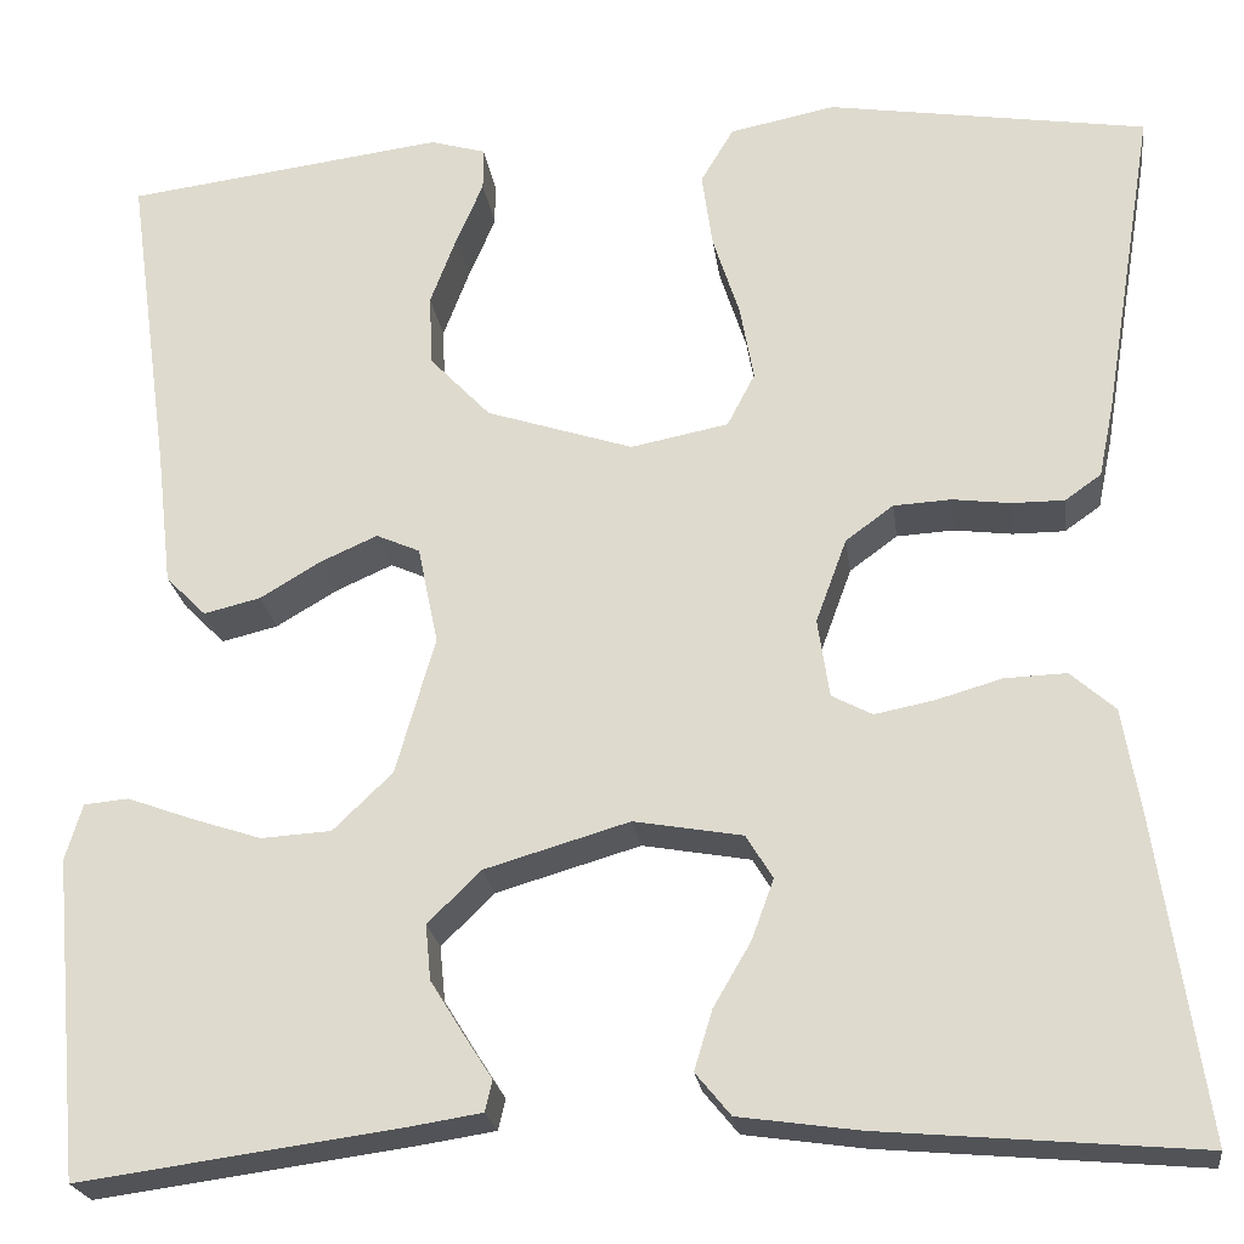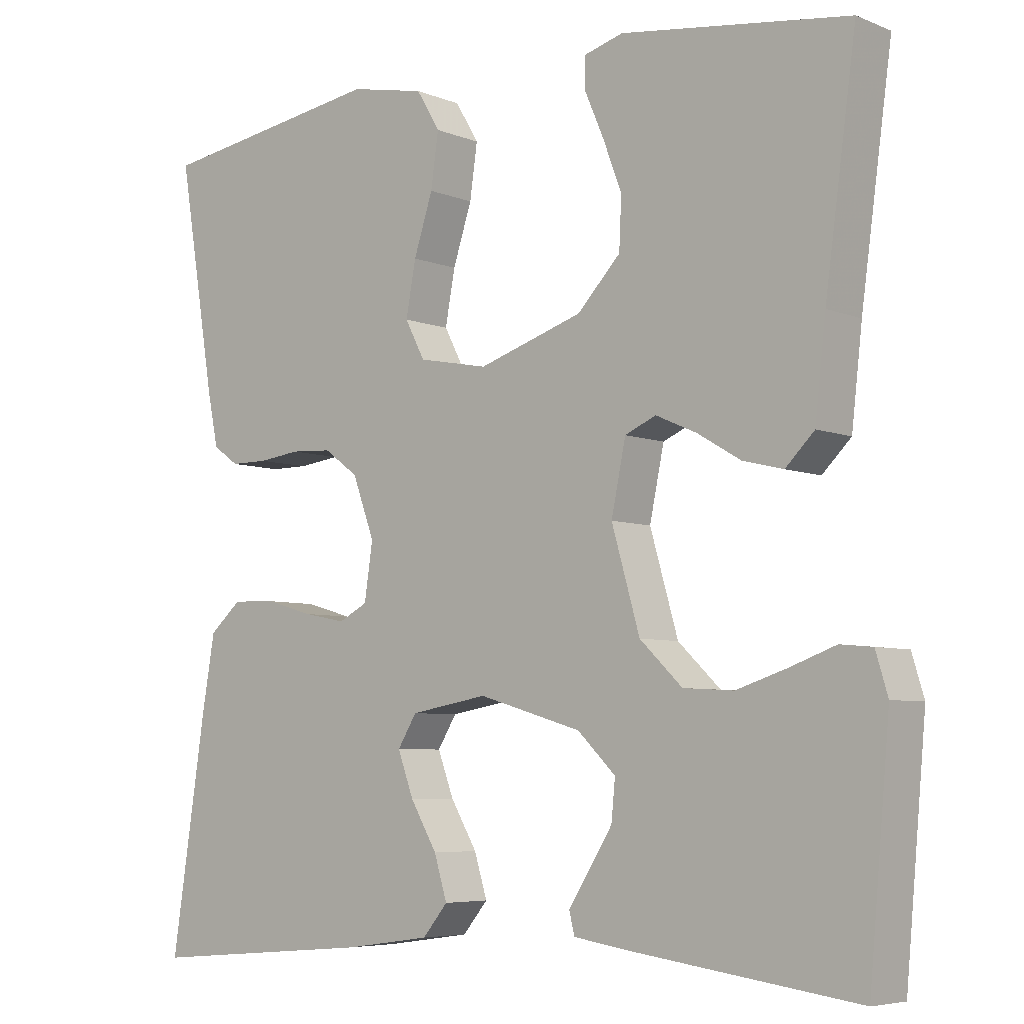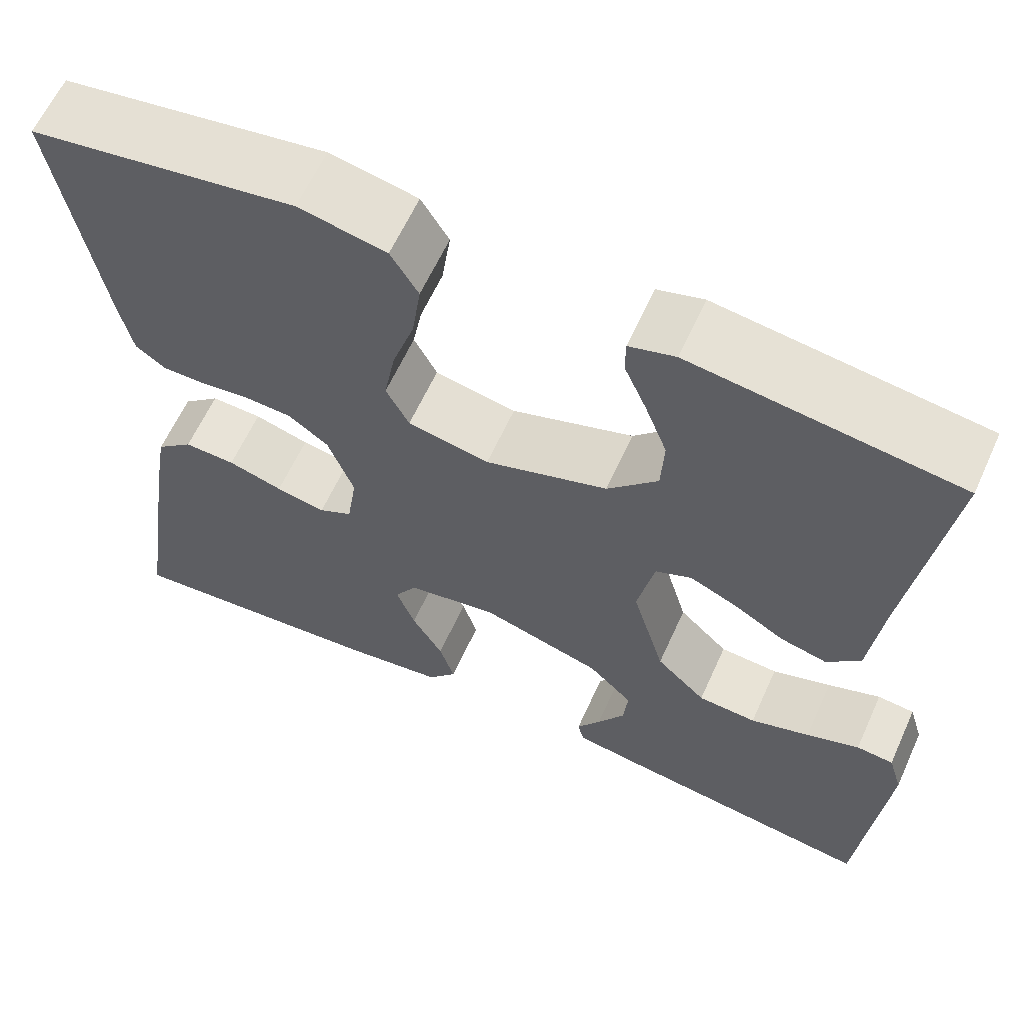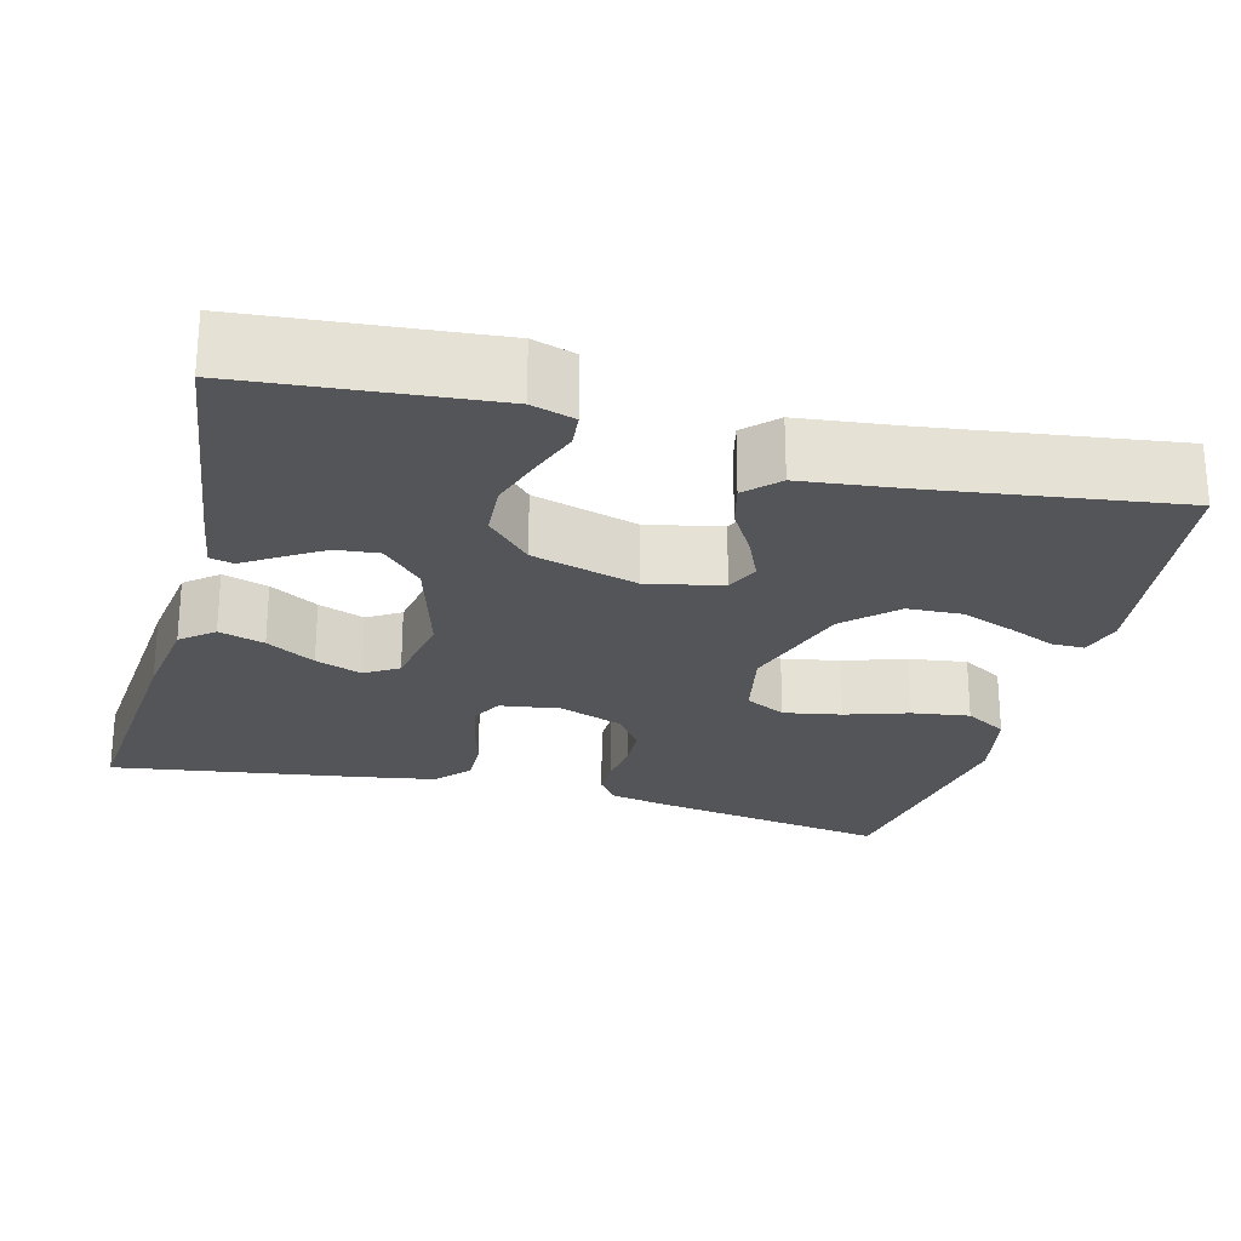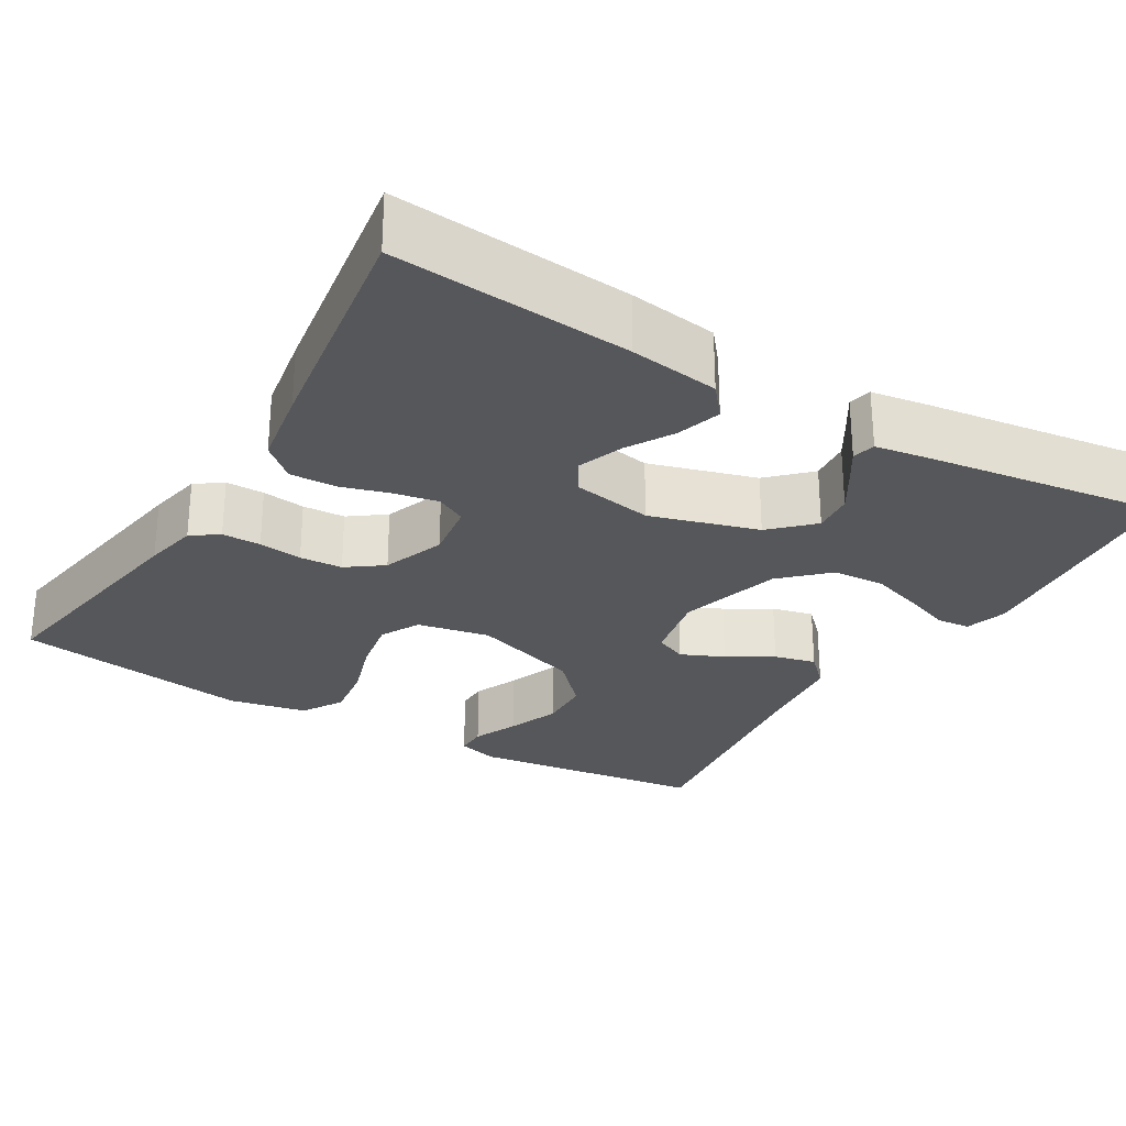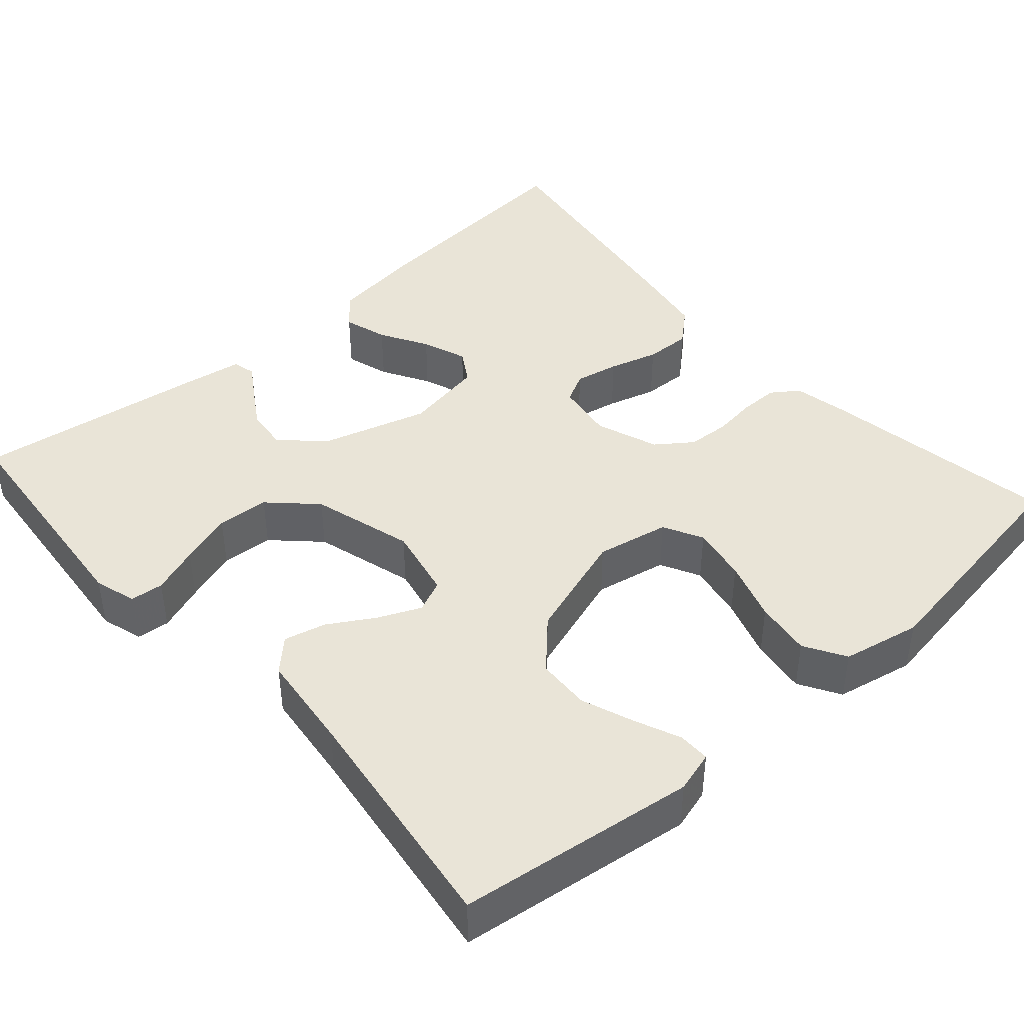
<metadata>
{"format":"obj","ext":"obj","renderer":"f3d","projection":"perspective","resolution":1024,"background":"white","views":[{"elev":-22.6,"azim":7.5,"up":"+Z"},{"elev":-5.9,"azim":-140.3,"up":"+Z"},{"elev":62.1,"azim":-155.6,"up":"+Z"},{"elev":-24.6,"azim":-104.7,"up":"+Y"},{"elev":-27.4,"azim":149.2,"up":"+Y"},{"elev":42.9,"azim":-41.4,"up":"+Y"}]}
</metadata>
<code>
v 0.5 0.07 0.5
v 0.451 0.07 0.2
v 0.437 0.07 0.132
v 0.403 0.07 0.108
v 0.354 0.07 0.108
v 0.299 0.07 0.115
v 0.245 0.07 0.112
v 0.2 0.07 0.079
v 0.171 0.07 0
v 0.182 0.07 -0.074
v 0.22 0.07 -0.094
v 0.276 0.07 -0.083
v 0.338 0.07 -0.065
v 0.396 0.07 -0.063
v 0.438 0.07 -0.1
v 0.455 0.07 -0.2
v 0.5 0.07 -0.5
v 0.2 0.07 -0.474
v 0.087 0.07 -0.458
v 0.054 0.07 -0.418
v 0.071 0.07 -0.362
v 0.106 0.07 -0.302
v 0.127 0.07 -0.245
v 0.102 0.07 -0.204
v 0 0.07 -0.186
v -0.136 0.07 -0.226
v -0.186 0.07 -0.275
v -0.181 0.07 -0.327
v -0.15 0.07 -0.377
v -0.123 0.07 -0.419
v -0.13 0.07 -0.448
v -0.2 0.07 -0.459
v -0.5 0.07 -0.5
v -0.527 0.07 -0.2
v -0.511 0.07 -0.147
v -0.469 0.07 -0.143
v -0.409 0.07 -0.165
v -0.342 0.07 -0.187
v -0.276 0.07 -0.183
v -0.22 0.07 -0.129
v -0.183 0.07 0
v -0.202 0.07 0.092
v -0.243 0.07 0.11
v -0.297 0.07 0.086
v -0.354 0.07 0.052
v -0.407 0.07 0.039
v -0.445 0.07 0.077
v -0.459 0.07 0.2
v -0.5 0.07 0.5
v -0.2 0.07 0.539
v -0.148 0.07 0.524
v -0.148 0.07 0.484
v -0.173 0.07 0.426
v -0.198 0.07 0.36
v -0.195 0.07 0.293
v -0.138 0.07 0.233
v 0 0.07 0.188
v 0.092 0.07 0.206
v 0.118 0.07 0.256
v 0.105 0.07 0.327
v 0.08 0.07 0.404
v 0.07 0.07 0.475
v 0.101 0.07 0.527
v 0.2 0.07 0.547
v 0.5 0 0.5
v 0.451 0 0.2
v 0.437 0 0.132
v 0.403 0 0.108
v 0.354 0 0.108
v 0.299 0 0.115
v 0.245 0 0.112
v 0.2 0 0.079
v 0.171 0 0
v 0.182 0 -0.074
v 0.22 0 -0.094
v 0.276 0 -0.083
v 0.338 0 -0.065
v 0.396 0 -0.063
v 0.438 0 -0.1
v 0.455 0 -0.2
v 0.5 0 -0.5
v 0.2 0 -0.474
v 0.087 0 -0.458
v 0.054 0 -0.418
v 0.071 0 -0.362
v 0.106 0 -0.302
v 0.127 0 -0.245
v 0.102 0 -0.204
v 0 0 -0.186
v -0.136 0 -0.226
v -0.186 0 -0.275
v -0.181 0 -0.327
v -0.15 0 -0.377
v -0.123 0 -0.419
v -0.13 0 -0.448
v -0.2 0 -0.459
v -0.5 0 -0.5
v -0.527 0 -0.2
v -0.511 0 -0.147
v -0.469 0 -0.143
v -0.409 0 -0.165
v -0.342 0 -0.187
v -0.276 0 -0.183
v -0.22 0 -0.129
v -0.183 0 0
v -0.202 0 0.092
v -0.243 0 0.11
v -0.297 0 0.086
v -0.354 0 0.052
v -0.407 0 0.039
v -0.445 0 0.077
v -0.459 0 0.2
v -0.5 0 0.5
v -0.2 0 0.539
v -0.148 0 0.524
v -0.148 0 0.484
v -0.173 0 0.426
v -0.198 0 0.36
v -0.195 0 0.293
v -0.138 0 0.233
v 0 0 0.188
v 0.092 0 0.206
v 0.118 0 0.256
v 0.105 0 0.327
v 0.08 0 0.404
v 0.07 0 0.475
v 0.101 0 0.527
v 0.2 0 0.547
f 4 5 6
f 3 4 6
f 2 3 6
f 1 2 6
f 64 1 6
f 63 64 6
f 62 63 6
f 61 62 6
f 60 61 6
f 59 60 6 7
f 58 59 7 8
f 57 58 8 9
f 56 57 9 10
f 51 52 53
f 50 51 53
f 49 50 53
f 48 49 53
f 48 53 54
f 48 54 55
f 47 48 55
f 46 47 55
f 45 46 55
f 44 45 55
f 35 36 37
f 34 35 37
f 33 34 37
f 32 33 37
f 31 32 37
f 30 31 37
f 29 30 37
f 28 29 37 38
f 27 28 38 39
f 20 21 22
f 19 20 22
f 18 19 22
f 17 18 22
f 16 17 22
f 15 16 22
f 14 15 22
f 13 14 22
f 12 13 22
f 11 12 22 23
f 10 11 23 24
f 43 44 55 56
f 42 43 56 10
f 10 24 25
f 42 10 25
f 41 42 25
f 40 41 25 26
f 26 27 39 40
f 70 69 68
f 70 68 67
f 70 67 66
f 70 66 65
f 70 65 128
f 70 128 127
f 70 127 126
f 70 126 125
f 70 125 124
f 71 70 124 123
f 72 71 123 122
f 73 72 122 121
f 74 73 121 120
f 117 116 115
f 117 115 114
f 117 114 113
f 117 113 112
f 118 117 112
f 119 118 112
f 119 112 111
f 119 111 110
f 119 110 109
f 119 109 108
f 101 100 99
f 101 99 98
f 101 98 97
f 101 97 96
f 101 96 95
f 101 95 94
f 101 94 93
f 102 101 93 92
f 103 102 92 91
f 86 85 84
f 86 84 83
f 86 83 82
f 86 82 81
f 86 81 80
f 86 80 79
f 86 79 78
f 86 78 77
f 86 77 76
f 87 86 76 75
f 88 87 75 74
f 120 119 108 107
f 74 120 107 106
f 89 88 74
f 89 74 106
f 89 106 105
f 90 89 105 104
f 104 103 91 90
f 1 65 66 2
f 2 66 67 3
f 3 67 68 4
f 4 68 69 5
f 5 69 70 6
f 6 70 71 7
f 7 71 72 8
f 8 72 73 9
f 9 73 74 10
f 10 74 75 11
f 11 75 76 12
f 12 76 77 13
f 13 77 78 14
f 14 78 79 15
f 15 79 80 16
f 16 80 81 17
f 17 81 82 18
f 18 82 83 19
f 19 83 84 20
f 20 84 85 21
f 21 85 86 22
f 22 86 87 23
f 23 87 88 24
f 24 88 89 25
f 25 89 90 26
f 26 90 91 27
f 27 91 92 28
f 28 92 93 29
f 29 93 94 30
f 30 94 95 31
f 31 95 96 32
f 32 96 97 33
f 33 97 98 34
f 34 98 99 35
f 35 99 100 36
f 36 100 101 37
f 37 101 102 38
f 38 102 103 39
f 39 103 104 40
f 40 104 105 41
f 41 105 106 42
f 42 106 107 43
f 43 107 108 44
f 44 108 109 45
f 45 109 110 46
f 46 110 111 47
f 47 111 112 48
f 48 112 113 49
f 49 113 114 50
f 50 114 115 51
f 51 115 116 52
f 52 116 117 53
f 53 117 118 54
f 54 118 119 55
f 55 119 120 56
f 56 120 121 57
f 57 121 122 58
f 58 122 123 59
f 59 123 124 60
f 60 124 125 61
f 61 125 126 62
f 62 126 127 63
f 63 127 128 64
f 64 128 65 1

</code>
